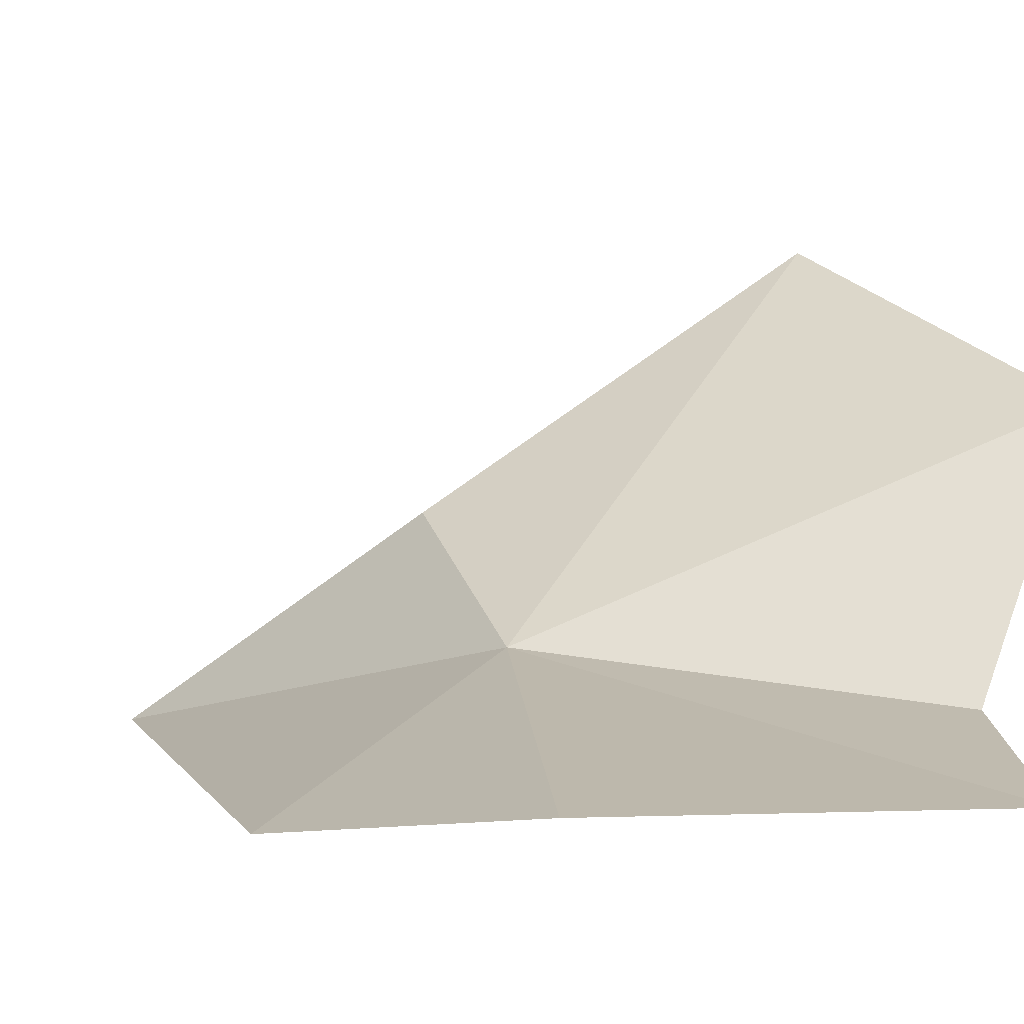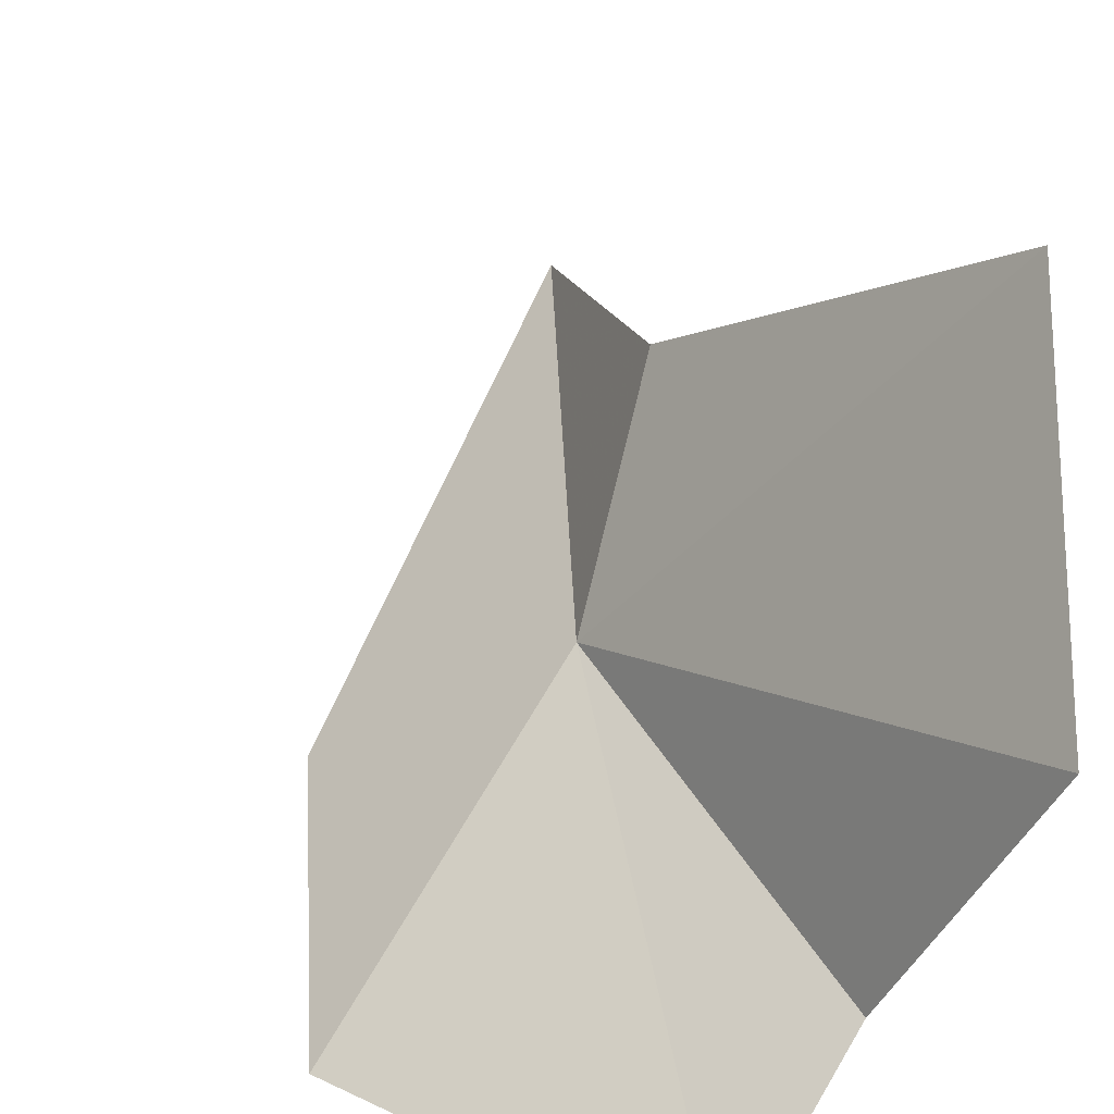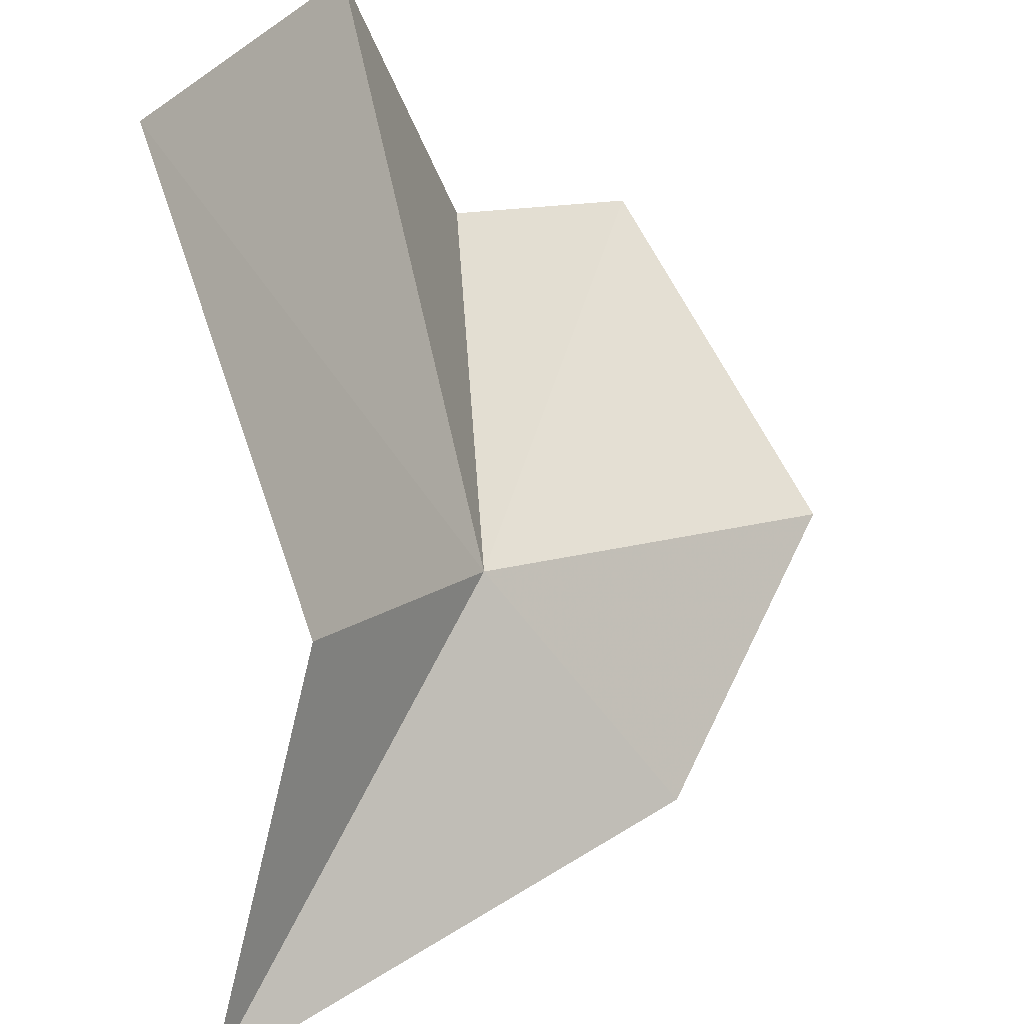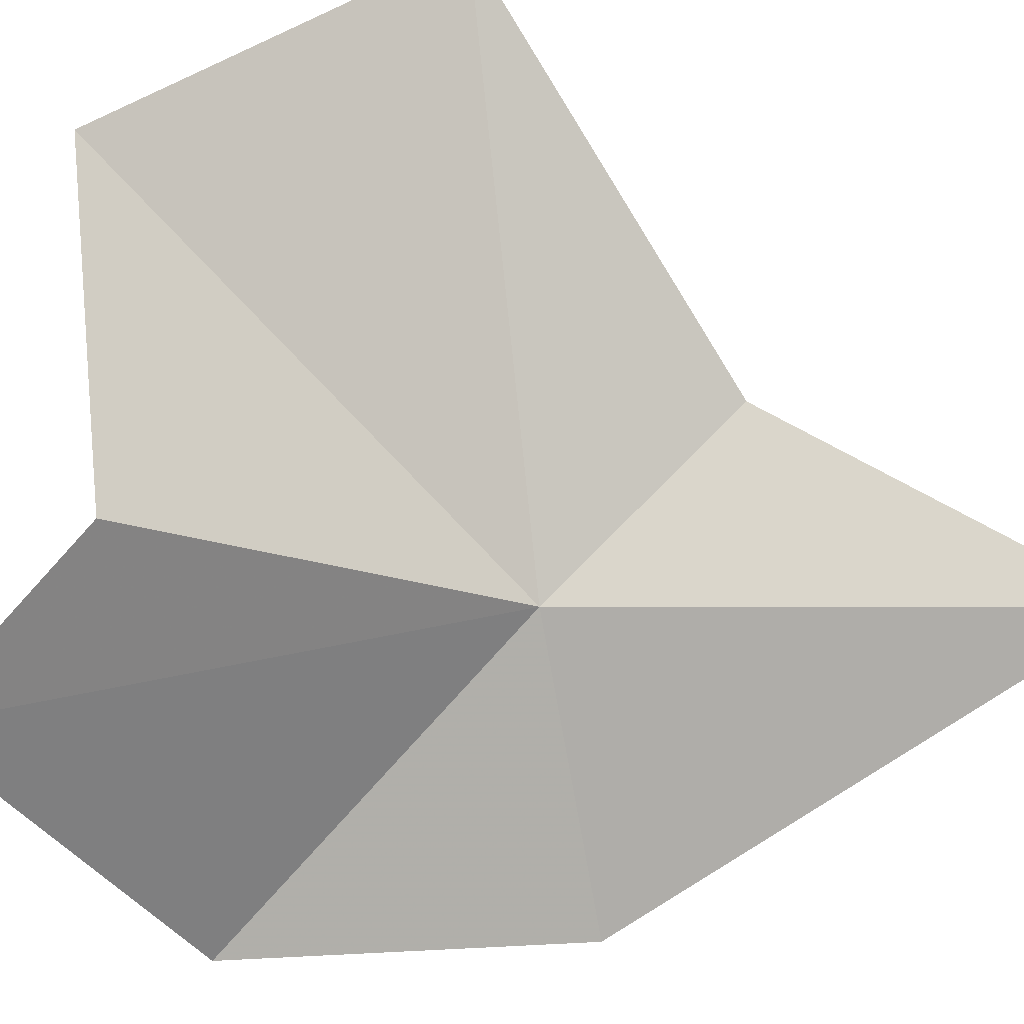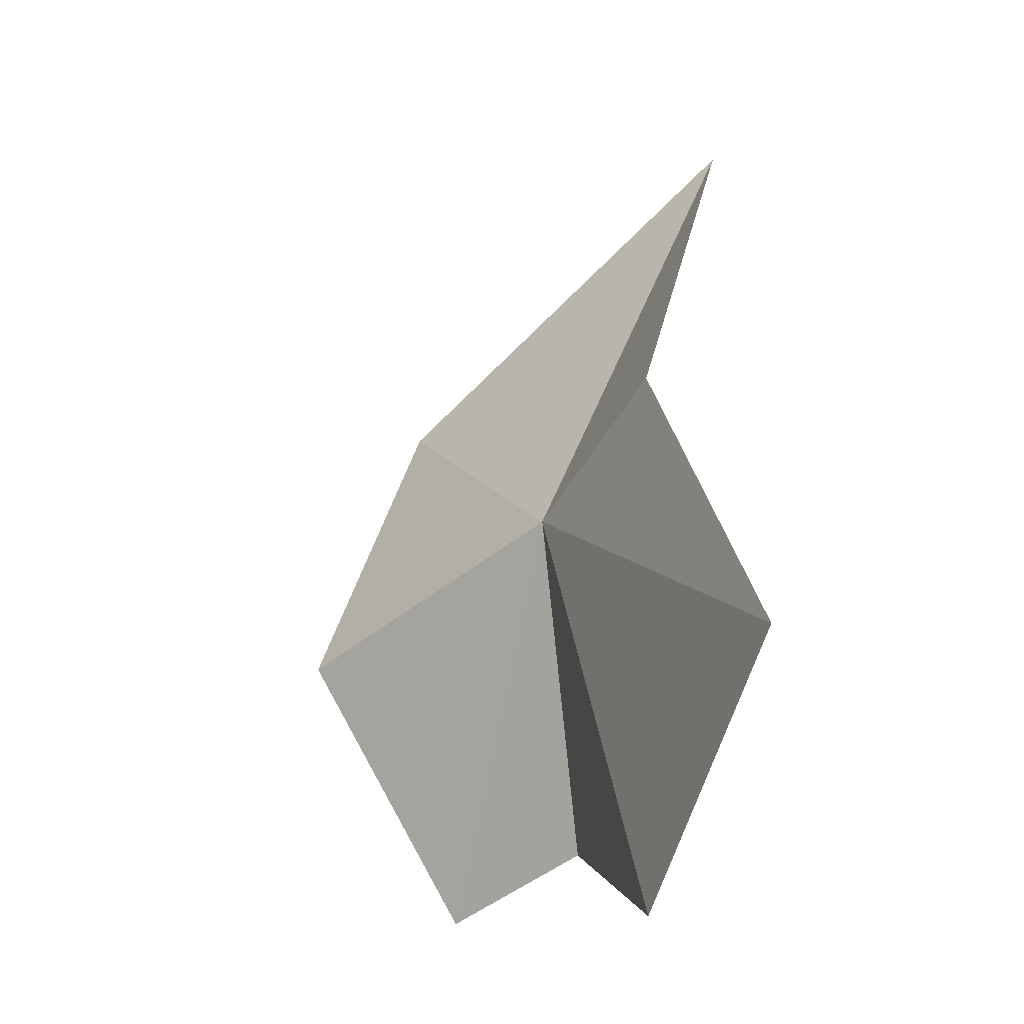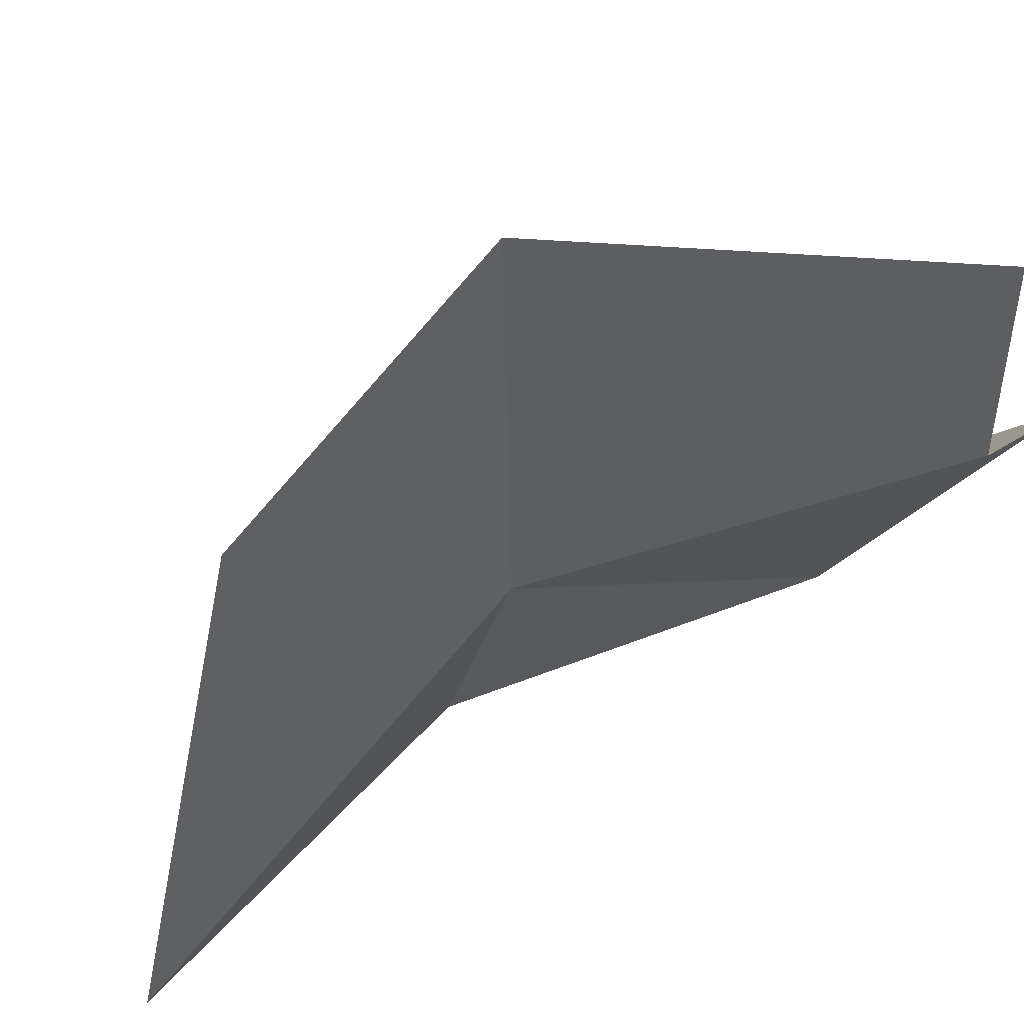
<metadata>
{"format":"obj","ext":"obj","renderer":"f3d","projection":"perspective","resolution":1024,"background":"white","views":[{"elev":-16.6,"azim":108.1,"up":"+Y"},{"elev":41.2,"azim":152.1,"up":"+Y"},{"elev":68.3,"azim":0.9,"up":"+Y"},{"elev":-38.2,"azim":-117.6,"up":"+Y"},{"elev":-12.9,"azim":-173.7,"up":"+Z"},{"elev":-70.8,"azim":115.5,"up":"+Y"}]}
</metadata>
<code>
v -41.33 -8.763 107.3
v -40.21 -9.899 108.3
v -42.67 -8.675 110.1
v -42.17 -7.707 108.1
v -39.37 -10.08 106.4
v -42.99 -6.057 106
v -40.53 -9.94 104.4
v -42.15 -7.446 104.3
v -41.54 -9.228 104.8
f 1 3 2
f 1 4 3
f 1 2 5
f 1 6 4
f 1 5 7
f 1 9 8
f 1 7 9
f 1 8 6

</code>
